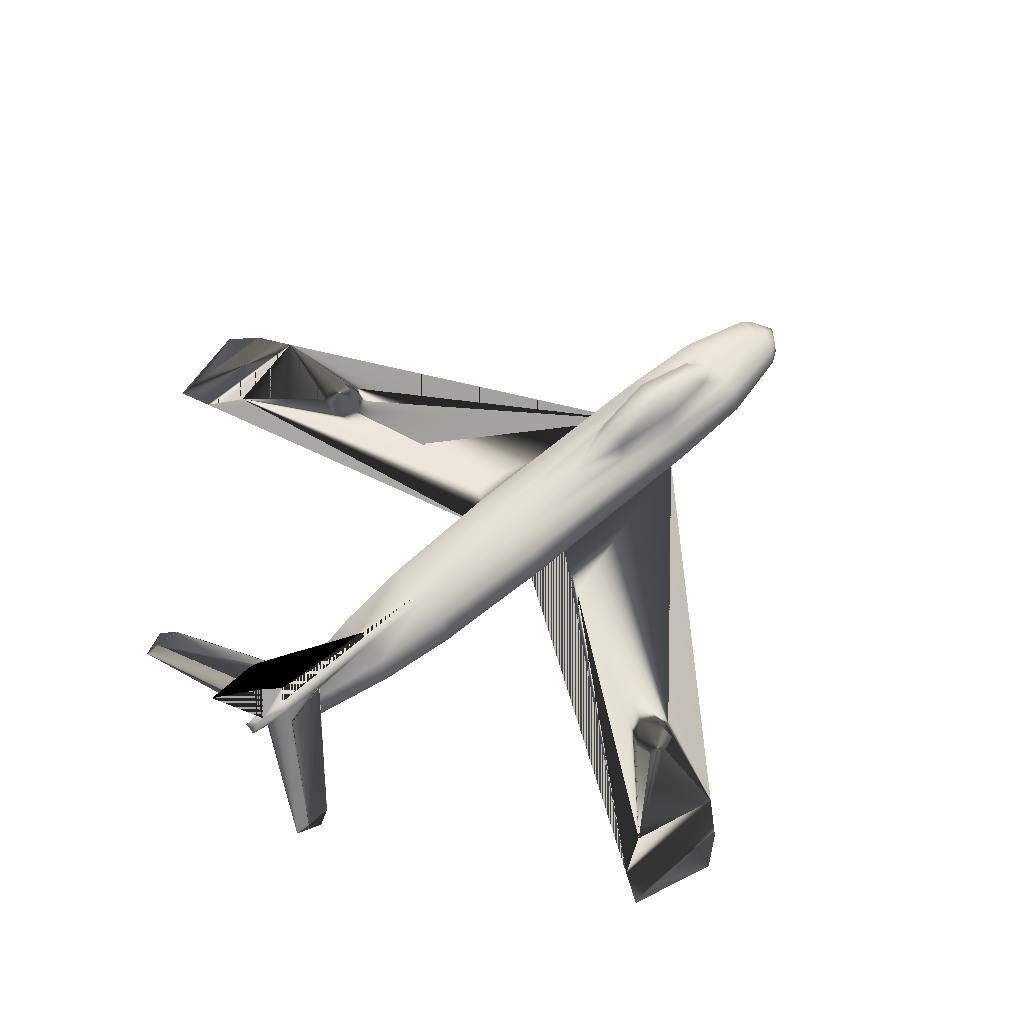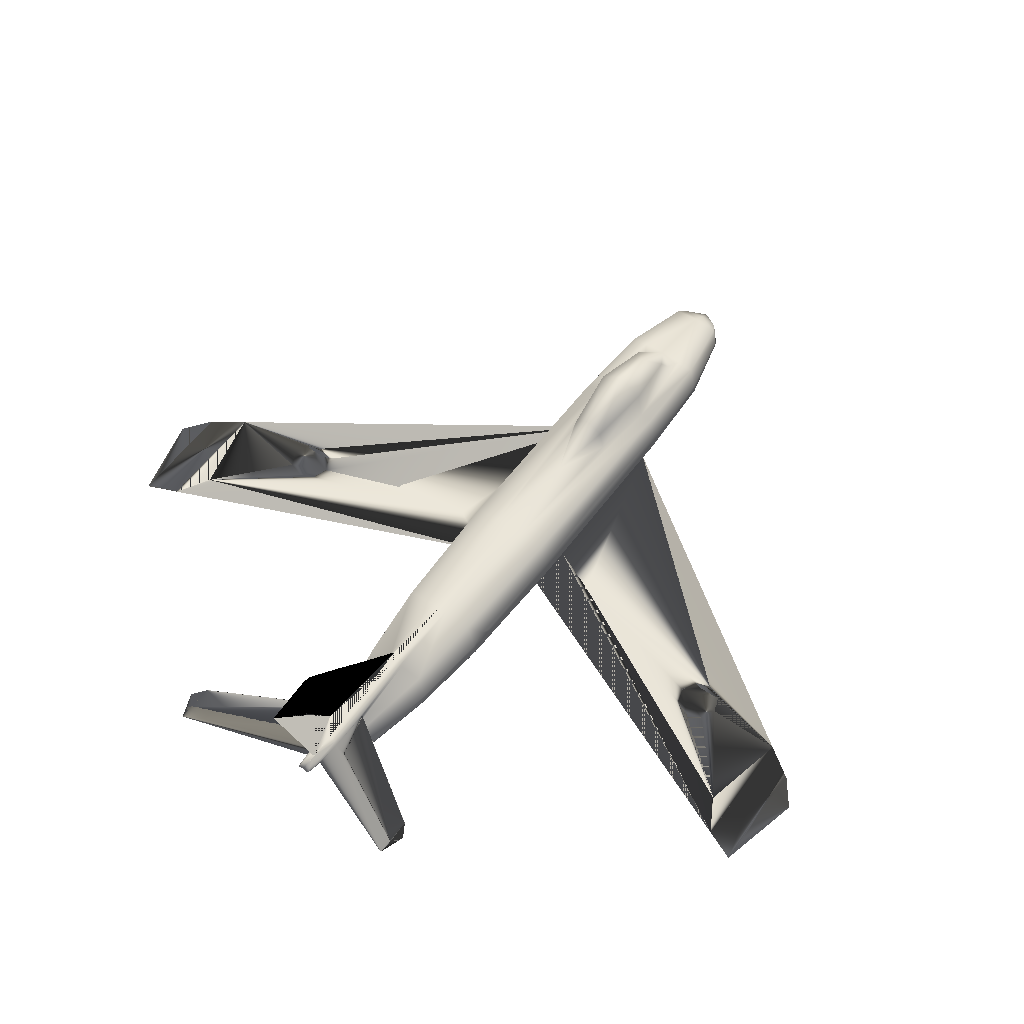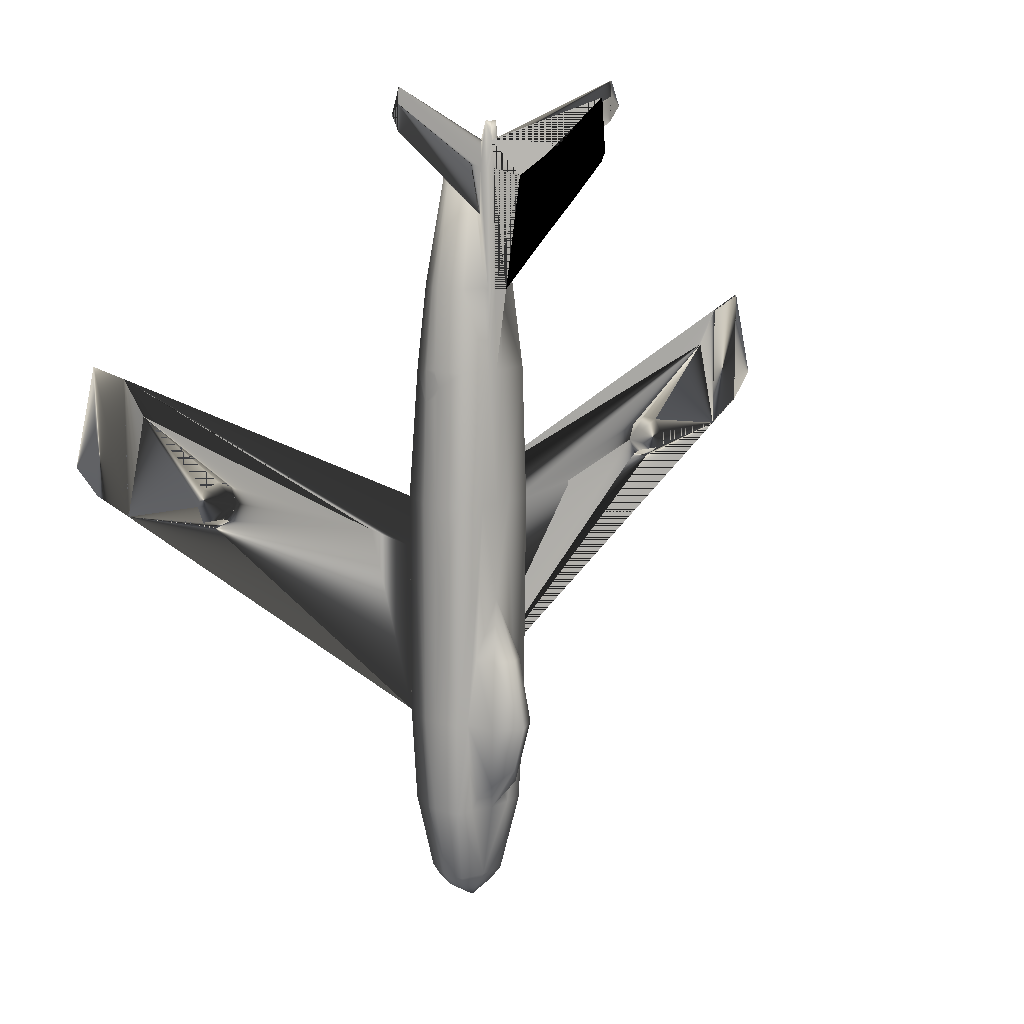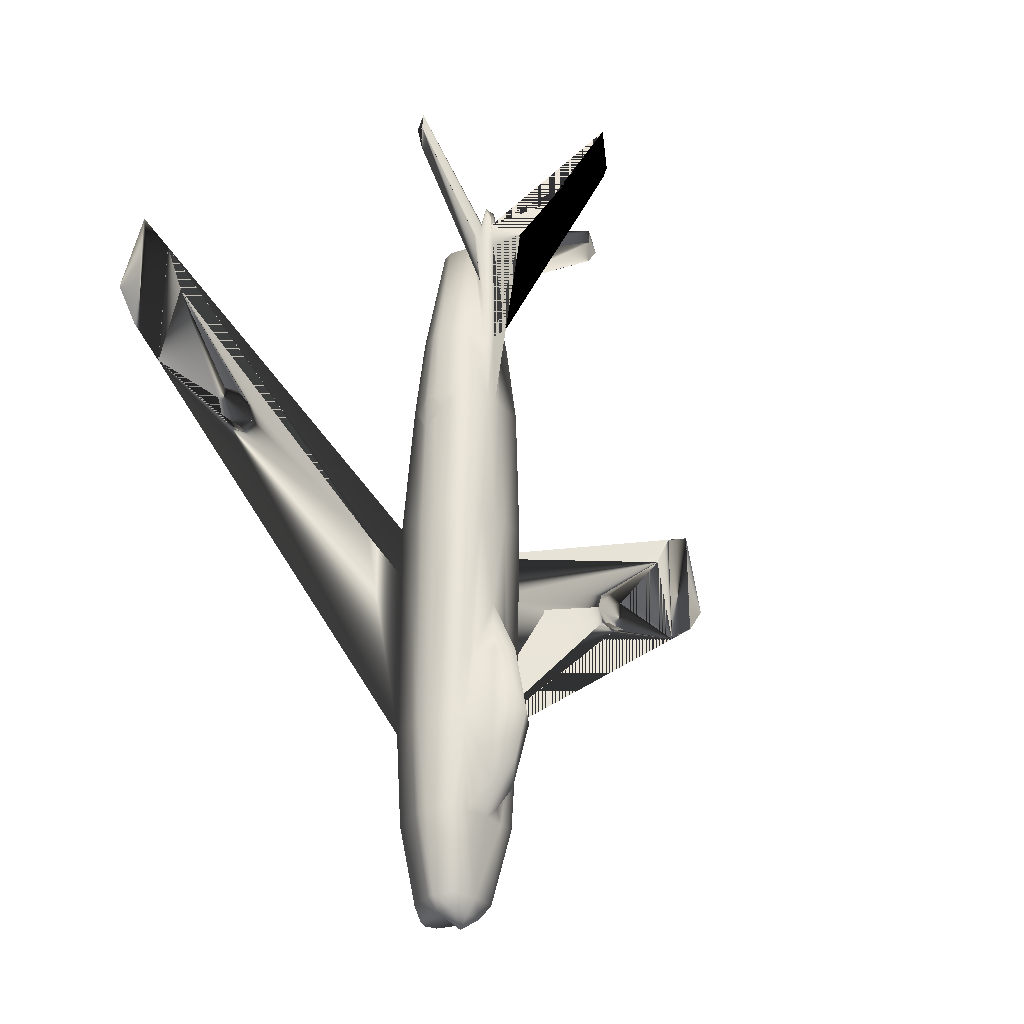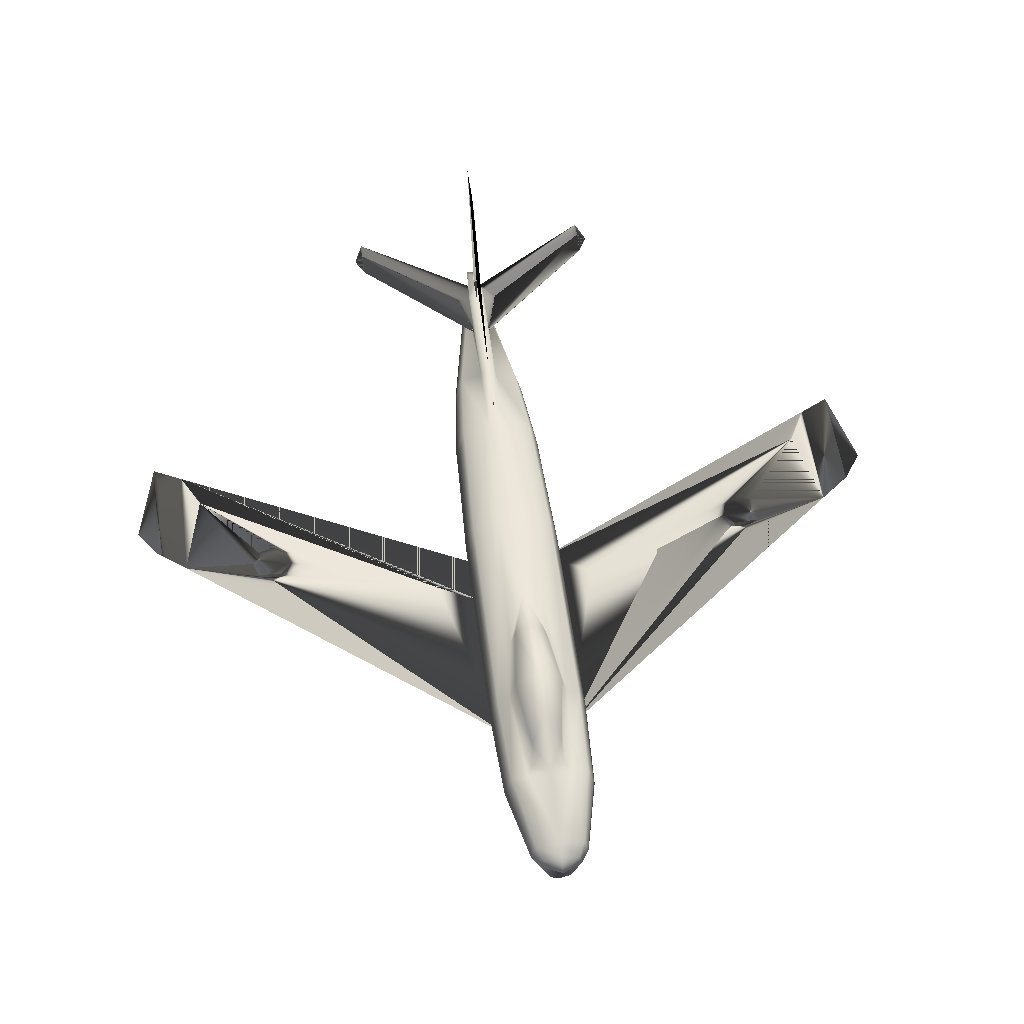
<metadata>
{"format":"obj","ext":"obj","renderer":"f3d","projection":"perspective","resolution":1024,"background":"white","views":[{"elev":66.2,"azim":49.4,"up":"+Y"},{"elev":56.5,"azim":35.8,"up":"+Y"},{"elev":12.0,"azim":138.9,"up":"+Z"},{"elev":-29.4,"azim":131.3,"up":"+Z"},{"elev":57.1,"azim":172.5,"up":"+Y"}]}
</metadata>
<code>
v 0.5539 0.08844 0.6324
v 0.5508 0.08051 0.6324
v 0.5508 0.07972 0.6269
v 0.5515 0.09954 0.6269
v 0.5515 0.09954 0.6324
v 0.4675 0.08289 0.05434
v 0.4492 0.08051 0.1376
v 0.4461 0.08844 0.1376
v 0.4659 0.08844 0.05434
v 0.5246 0.08844 0.04007
v 0.5341 0.08844 0.05434
v 0.5325 0.08289 0.05434
v 0.4453 0.07654 0.2407
v 0.4413 0.08844 0.2407
v 0.5333 0.09161 0.05434
v 0.4477 0.07179 0.3787
v 0.4461 0.07575 0.4857
v 0.4413 0.08844 0.4857
v 0.5991 0.0472 0.4556
v 0.5428 0.04403 0.2407
v 0.5428 0.04403 0.4286
v 0.4485 0.07972 0.6015
v 0.4453 0.08844 0.5967
v 0.9512 0.06386 0.6721
v 0.975 0.06465 0.5753
v 0.952 0.06386 0.5436
v 0.4492 0.08051 0.6324
v 0.4588 0.08051 0.7212
v 0.4556 0.08844 0.7212
v 0.4461 0.08844 0.6324
v 0.4802 0.08844 0.8481
v 0.5 0.1178 0.05434
v 0.5 0.1328 0.1376
v 0.5262 0.1289 0.1376
v 0.5 0.1344 0.8775
v 0.5 0.1328 0.8973
v 0.5071 0.1328 0.8981
v 0.5095 0.1376 0.8497
v 0.5 0.1376 0.8481
v 0.4477 0.09716 0.1376
v 0.4667 0.09161 0.05434
v 0.4445 0.1019 0.2407
v 0.4445 0.1043 0.4857
v 0.4461 0.1091 0.3787
v 0.4818 0.14 0.4857
v 0.4905 0.14 0.6324
v 0.5 0.1424 0.4857
v 0.4477 0.1003 0.6031
v 0.5 0.1416 0.6324
v 0.5095 0.14 0.6324
v 0.4572 0.09558 0.7212
v 0.4485 0.09954 0.6324
v 0.5428 0.09558 0.7212
v 0.5198 0.08844 0.8481
v 0.5444 0.08844 0.7212
v 0.5555 0.1043 0.4857
v 0.5523 0.1003 0.6031
v 0.5547 0.08844 0.5967
v 0.5587 0.08844 0.4857
v 0.5182 0.14 0.4857
v 0.5555 0.1019 0.2407
v 0.5539 0.1091 0.3787
v 0.5587 0.08844 0.2407
v 0.5523 0.09716 0.1376
v 0.5539 0.08844 0.1376
v 0.5412 0.08051 0.7212
v 0.5515 0.07972 0.6015
v 0.5539 0.07575 0.4857
v 0.5523 0.07179 0.3787
v 0.5547 0.07654 0.2407
v 0.4905 0.1376 0.8497
v 0.4929 0.1328 0.8981
v 0.5508 0.08051 0.1376
v 0.4738 0.1289 0.1376
v 0.4492 0.07972 0.6269
v 0.4485 0.09954 0.6269
v 0.4754 0.08844 0.04007
v 0.048 0.06386 0.5436
v 0.025 0.06465 0.5753
v 0.04879 0.06386 0.6721
v 0.4572 0.04403 0.4286
v 0.4572 0.04403 0.2407
v 0.4009 0.0472 0.4556
v 0.4754 0.1305 0.8529
v 0.4905 0.1273 0.8489
v 0.4905 0.1257 0.799
v 0.3525 0.1614 0.9203
v 0.3533 0.1622 0.9369
v 0.4921 0.1273 0.8775
v 0.343 0.1638 0.9092
v 0.3533 0.1606 0.8925
v 0.5 0.14 0.7197
v 0.5095 0.1392 0.7197
v 0.5095 0.1321 0.7212
v 0.5095 0.1273 0.8489
v 0.5095 0.1178 0.8481
v 0.5 0.1574 0.7212
v 0.5 0.1796 0.8426
v 0.5 0.2209 0.8664
v 0.5 0.3041 0.9266
v 0.5 0.2431 0.879
v 0.5 0.2843 0.9005
v 0.5 0.2645 0.8894
v 0.5 0.3057 0.91
v 0.5 0.2185 0.7807
v 0.5 0.2629 0.8227
v 0.4905 0.1178 0.8481
v 0.4572 0.04403 0.4857
v 0.1059 0.06069 0.6158
v 0.08368 0.06227 0.6562
v 0.08368 0.06227 0.5174
v 0.5182 0.1305 0.1527
v 0.5349 0.1328 0.2407
v 0.4651 0.1328 0.2407
v 0.4762 0.1352 0.3136
v 0.5 0.1408 0.3787
v 0.4818 0.1305 0.1527
v 0.5238 0.1352 0.3136
v 0.9163 0.06227 0.6562
v 0.8941 0.06069 0.6158
v 0.5428 0.04403 0.4857
v 0.9163 0.06227 0.5174
v 0.5095 0.1257 0.799
v 0.5246 0.1305 0.8529
v 0.5079 0.1273 0.8775
v 0.6467 0.1622 0.9369
v 0.6475 0.1614 0.9203
v 0.657 0.1638 0.9092
v 0.6467 0.1606 0.8925
v 0.4905 0.1321 0.7212
v 0.4905 0.1392 0.7197
v 0.4572 0.1352 0.6324
v 0.4651 0.1281 0.7212
v 0.5 0.1083 0.04007
v 0.5206 0.1051 0.04007
v 0.5 0.09796 0.025
v 0.5484 0.1352 0.4857
v 0.5492 0.1305 0.2407
v 0.4715 0.1138 0.05434
v 0.4548 0.1265 0.1376
v 0.5452 0.1265 0.1376
v 0.5 0.08844 0.04007
v 0.4794 0.1051 0.04007
v 0.8085 0.05672 0.4889
v 0.791 0.05593 0.4944
v 0.7823 0.05593 0.5119
v 0.7879 0.05593 0.5293
v 0.8045 0.05672 0.5373
v 0.8227 0.05751 0.5317
v 0.8251 0.05831 0.4976
v 0.8315 0.05831 0.5151
v 0.5492 0.07337 0.6166
v 0.5428 0.05989 0.6324
v 0.4492 0.1059 0.6142
v 0.4516 0.1352 0.4857
v 0.4508 0.07337 0.6166
v 0.4572 0.05989 0.6324
v 0.4508 0.1305 0.2407
v 0.5508 0.1059 0.6142
v 0.5428 0.1352 0.6324
v 0.1915 0.05672 0.4889
v 0.209 0.05593 0.4944
v 0.2177 0.05593 0.5119
v 0.2121 0.05593 0.5293
v 0.1955 0.05672 0.5373
v 0.1773 0.05751 0.5317
v 0.1749 0.05831 0.4976
v 0.1685 0.05831 0.5151
v 0.4881 0.05434 0.04007
v 0.4786 0.05434 0.05434
v 0.5 0.04958 0.04007
v 0.4929 0.048 0.05434
v 0.5357 0.06624 0.7212
v 0.4873 0.117 0.8481
v 0.5127 0.117 0.8481
v 0.5349 0.1281 0.7212
v 0.5 0.3041 0.8632
v 0.5 0.3089 0.8727
v 0.5285 0.1138 0.05434
v 0.5262 0.03689 0.2407
v 0.5151 0.03689 0.1376
v 0.5389 0.048 0.1376
v 0.5071 0.048 0.05434
v 0.5214 0.05434 0.05434
v 0.5143 0.05593 0.7212
v 0.5151 0.07575 0.8481
v 0.5 0.06861 0.8481
v 0.5198 0.04879 0.6324
v 0.5119 0.05434 0.04007
v 0.4643 0.06624 0.7212
v 0.4849 0.07575 0.8481
v 0.4611 0.048 0.1376
v 0.4802 0.04879 0.6324
v 0.4857 0.05593 0.7212
v 0.4849 0.03689 0.1376
v 0.4738 0.03689 0.2407
v 0.5 0.1178 0.8481
v 0.4722 0.1662 0.2399
v 0.4818 0.1582 0.3136
v 0.5 0.1717 0.3144
v 0.5 0.1868 0.2407
v 0.4826 0.1527 0.1693
v 0.5 0.1717 0.1915
v 0.5278 0.1662 0.2399
v 0.5174 0.1527 0.1693
v 0.5182 0.1582 0.3136
v 0.5 0.03927 0.6324
v 0.5 0.04958 0.7212
v 0.5 0.025 0.4857
v 0.5 0.025 0.2407
v 0.5 0.04403 0.05434
v 0.5 0.02976 0.1376
f 1 2 3
f 4 5 1
f 6 7 8
f 10 11 12
f 7 13 14
f 15 11 10
f 13 16 17
f 19 20 21
f 17 22 23
f 24 25 26
f 27 28 29
f 28 31 29
f 32 33 34
f 35 36 37
f 9 8 40
f 8 14 42
f 14 18 43
f 45 46 47
f 18 23 48
f 49 50 47
f 30 29 51
f 53 54 55
f 29 31 51
f 47 46 49
f 5 53 55
f 56 57 58
f 47 50 60
f 61 62 56
f 64 61 63
f 15 64 65
f 55 54 66
f 1 55 66
f 59 58 67
f 63 59 68
f 39 71 72
f 65 63 70
f 11 65 73
f 74 33 32
f 75 27 30
f 30 52 76
f 6 9 77
f 77 9 41
f 78 79 80
f 81 82 83
f 84 85 86
f 84 87 88
f 87 90 88
f 87 91 90
f 92 93 50
f 92 39 38
f 50 93 94
f 93 38 95
f 92 97 49
f 92 39 98
f 39 35 98
f 35 99 98
f 35 100 101
f 100 102 101
f 102 103 101
f 100 104 102
f 101 105 99
f 102 106 103
f 71 85 72
f 85 107 72
f 108 81 83
f 109 111 110
f 33 112 34
f 112 113 34
f 114 45 115
f 45 116 115
f 45 47 116
f 74 117 33
f 74 114 117
f 118 60 113
f 118 116 60
f 116 47 60
f 119 120 19
f 119 122 120
f 37 95 38
f 37 96 95
f 49 97 92
f 97 98 39
f 98 35 39
f 98 99 35
f 99 101 100
f 101 102 100
f 101 103 102
f 102 104 100
f 99 105 101
f 103 106 102
f 123 95 124
f 95 125 126
f 126 128 127
f 128 129 127
f 130 131 46
f 130 107 85
f 49 46 131
f 131 71 39
f 132 133 130
f 134 135 136
f 136 135 10
f 60 137 138
f 139 140 74
f 113 138 141
f 136 142 77
f 143 139 32
f 77 41 139
f 19 144 20
f 144 122 20
f 19 145 144
f 19 146 145
f 19 147 146
f 19 120 147
f 120 148 147
f 120 149 148
f 144 150 122
f 150 151 122
f 120 122 151
f 62 137 56
f 62 61 138
f 68 121 21
f 21 20 70
f 2 152 3
f 2 153 152
f 153 121 68
f 52 154 76
f 52 132 154
f 132 155 43
f 75 156 27
f 156 157 27
f 156 22 17
f 16 81 108
f 16 13 82
f 43 155 44
f 155 158 42
f 4 159 5
f 159 160 5
f 159 57 56
f 82 161 83
f 82 111 161
f 161 162 83
f 162 163 83
f 163 164 83
f 164 109 83
f 164 165 109
f 165 166 109
f 111 167 161
f 111 168 167
f 166 168 111
f 169 170 6
f 171 172 170
f 66 173 153
f 111 78 80
f 133 174 107
f 94 96 175
f 136 143 134
f 50 94 176
f 77 143 136
f 50 160 137
f 99 98 97
f 103 101 105
f 102 106 177
f 119 24 26
f 32 34 141
f 135 179 15
f 134 32 179
f 10 142 136
f 180 20 21
f 181 182 20
f 183 184 182
f 185 173 186
f 188 153 173
f 121 153 188
f 73 182 184
f 15 179 141
f 64 141 138
f 70 20 182
f 189 184 183
f 10 12 184
f 74 140 158
f 114 158 155
f 45 155 132
f 105 97 98
f 27 157 190
f 28 190 191
f 31 174 133
f 51 133 132
f 7 192 82
f 42 158 140
f 40 140 139
f 6 170 192
f 106 105 101
f 104 178 177
f 193 157 108
f 194 190 157
f 187 191 190
f 5 160 176
f 195 192 170
f 196 82 192
f 81 82 196
f 53 176 175
f 54 186 173
f 171 169 77
f 142 10 189
f 107 174 31
f 197 187 186
f 197 96 37
f 24 119 122
f 78 111 110
f 36 72 107
f 82 161 111
f 82 162 161
f 161 167 111
f 167 168 111
f 168 166 111
f 166 109 111
f 166 165 109
f 165 164 109
f 164 81 109
f 164 163 81
f 163 162 82
f 122 144 20
f 144 145 20
f 122 150 144
f 122 151 150
f 122 149 151
f 122 120 149
f 120 148 149
f 120 147 148
f 120 21 147
f 21 146 147
f 21 20 145
f 198 199 200
f 117 114 198
f 202 198 201
f 114 115 199
f 33 202 203
f 203 201 204
f 33 117 202
f 205 204 113
f 201 200 206
f 200 199 116
f 116 199 115
f 204 206 118
f 203 205 33
f 118 206 116
f 116 206 200
f 205 112 33
f 119 121 21
f 122 119 120
f 127 129 128
f 127 128 126
f 124 127 126
f 124 197 123
f 109 83 81
f 109 110 111
f 90 91 87
f 88 90 87
f 197 89 88
f 86 197 84
f 207 208 194
f 209 207 193
f 58 1 3
f 58 57 159
f 25 24 26
f 210 209 108
f 185 187 208
f 78 80 79
f 188 185 208
f 183 211 171
f 208 187 194
f 121 188 207
f 212 210 196
f 211 212 195
f 180 21 121
f 171 211 172
f 181 180 210
f 30 76 154
f 183 181 212
f 22 156 75
f 123 124 127
f 129 127 124
f 86 84 87
f 91 87 84
f 146 147 148
f 145 144 150
f 163 164 165
f 162 161 167
f 6 8 9
f 7 14 8
f 13 17 18
f 13 18 14
f 17 23 18
f 27 29 30
f 35 37 38
f 35 38 39
f 9 40 41
f 8 42 40
f 14 43 44
f 14 44 42
f 18 48 43
f 30 51 52
f 5 55 1
f 56 58 59
f 61 56 59
f 61 59 63
f 64 63 65
f 15 65 11
f 1 66 2
f 59 67 68
f 63 68 69
f 63 69 70
f 39 72 36
f 39 36 35
f 65 70 73
f 11 73 12
f 84 88 89
f 84 89 85
f 92 50 49
f 92 38 93
f 93 95 96
f 93 96 94
f 92 98 97
f 35 101 99
f 108 83 109
f 108 109 110
f 119 19 21
f 119 21 121
f 97 39 92
f 99 100 35
f 95 126 127
f 95 127 124
f 130 85 71
f 130 71 131
f 49 131 92
f 131 39 92
f 132 130 46
f 60 138 113
f 139 74 32
f 113 141 34
f 143 32 134
f 77 139 143
f 120 151 149
f 62 138 137
f 68 21 69
f 21 70 69
f 153 68 67
f 153 67 152
f 132 43 48
f 132 48 154
f 156 17 108
f 156 108 157
f 16 108 17
f 16 82 81
f 155 42 44
f 159 56 137
f 159 137 160
f 166 111 109
f 169 6 77
f 171 170 169
f 66 153 2
f 111 80 110
f 133 107 130
f 94 175 176
f 50 176 160
f 50 137 60
f 99 97 105
f 103 105 106
f 102 177 178
f 102 178 104
f 119 26 122
f 32 141 179
f 135 15 10
f 134 179 135
f 181 20 180
f 183 182 181
f 185 186 187
f 188 173 185
f 73 184 12
f 15 141 64
f 64 138 61
f 70 182 73
f 189 183 171
f 10 184 189
f 74 158 114
f 114 155 45
f 45 132 46
f 105 98 99
f 27 190 28
f 28 191 31
f 31 133 51
f 51 132 52
f 7 82 13
f 42 140 40
f 40 139 41
f 6 192 7
f 106 101 103
f 104 177 106
f 104 106 102
f 194 157 193
f 187 190 194
f 5 176 53
f 195 170 172
f 196 192 195
f 53 175 54
f 54 173 66
f 171 77 142
f 142 189 171
f 107 31 191
f 107 191 187
f 107 187 197
f 197 186 54
f 197 54 175
f 197 175 96
f 197 37 36
f 24 122 26
f 78 110 80
f 36 107 197
f 163 82 81
f 21 145 146
f 198 200 201
f 117 198 202
f 202 201 203
f 114 199 198
f 203 204 205
f 205 113 112
f 201 206 204
f 204 118 113
f 119 21 19
f 119 19 120
f 124 126 125
f 124 125 197
f 109 81 108
f 109 108 110
f 197 88 87
f 197 87 84
f 207 194 193
f 209 193 108
f 58 3 152
f 58 152 67
f 58 159 4
f 58 4 1
f 210 108 81
f 210 81 196
f 188 208 207
f 121 207 209
f 212 196 195
f 211 195 172
f 180 121 209
f 180 209 210
f 181 210 212
f 30 154 48
f 30 48 23
f 183 212 211
f 22 75 30
f 22 30 23
f 123 127 129
f 129 124 123
f 86 87 91
f 91 84 86
f 146 148 149
f 146 149 151
f 146 151 150
f 146 150 144
f 146 144 145
f 145 150 151
f 145 151 149
f 145 149 148
f 145 148 147
f 145 147 146
f 163 165 166
f 163 166 168
f 163 168 167
f 163 167 161
f 163 161 162
f 162 167 168
f 162 168 166
f 162 166 165
f 162 165 164
f 162 164 163

</code>
